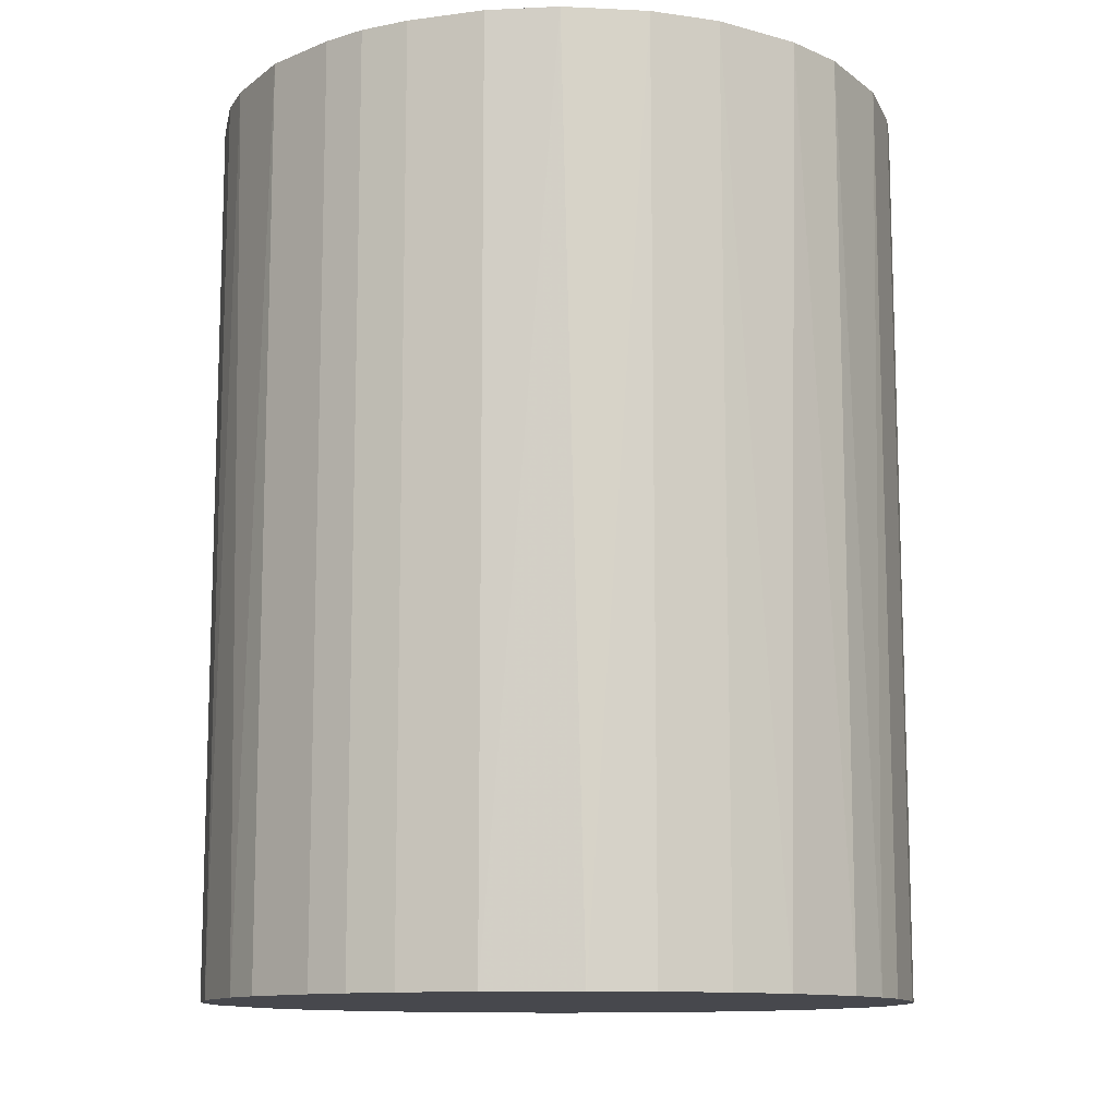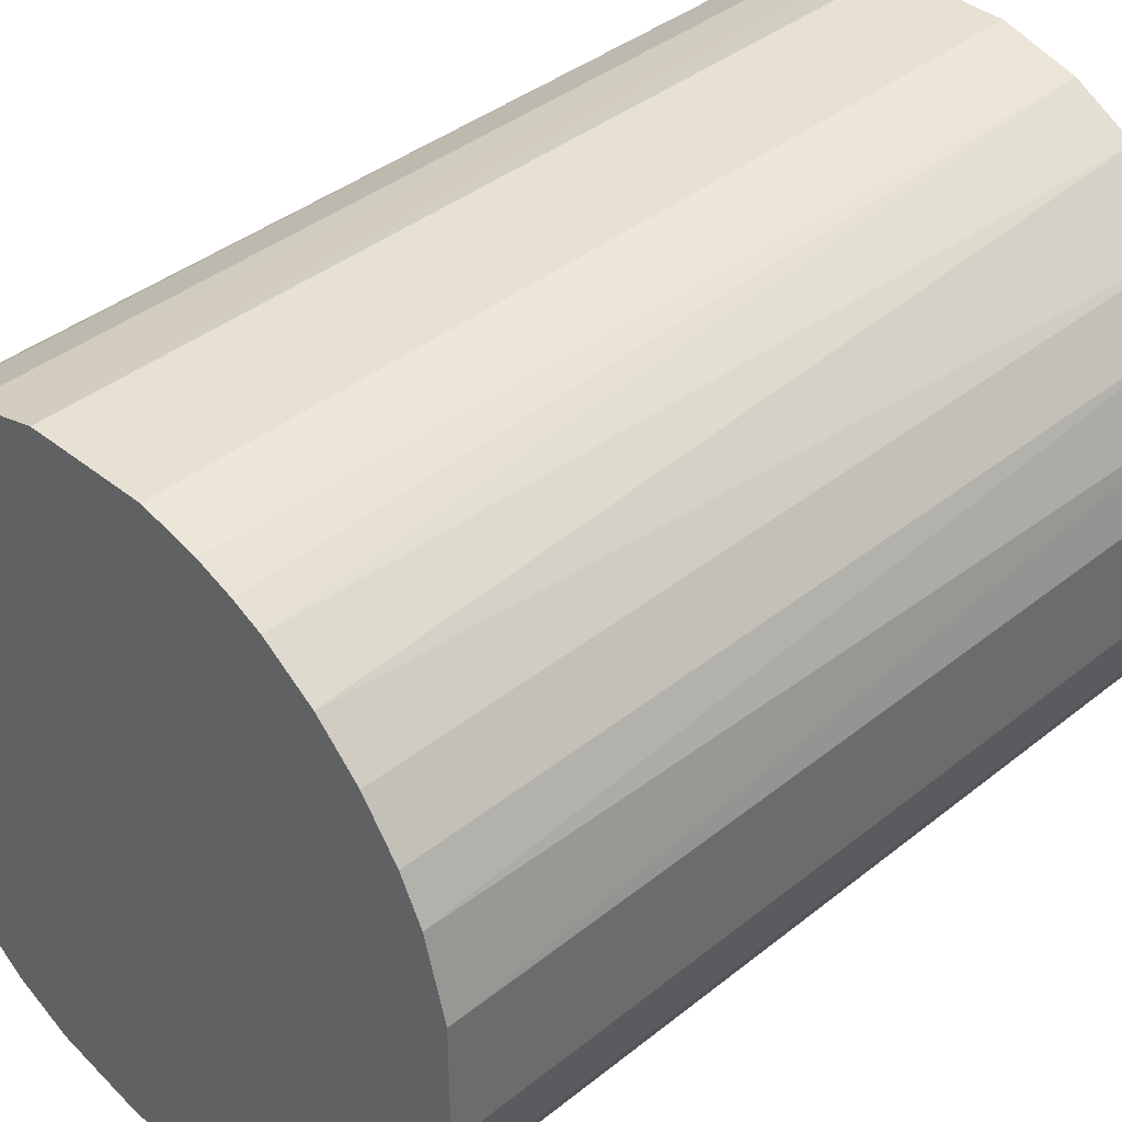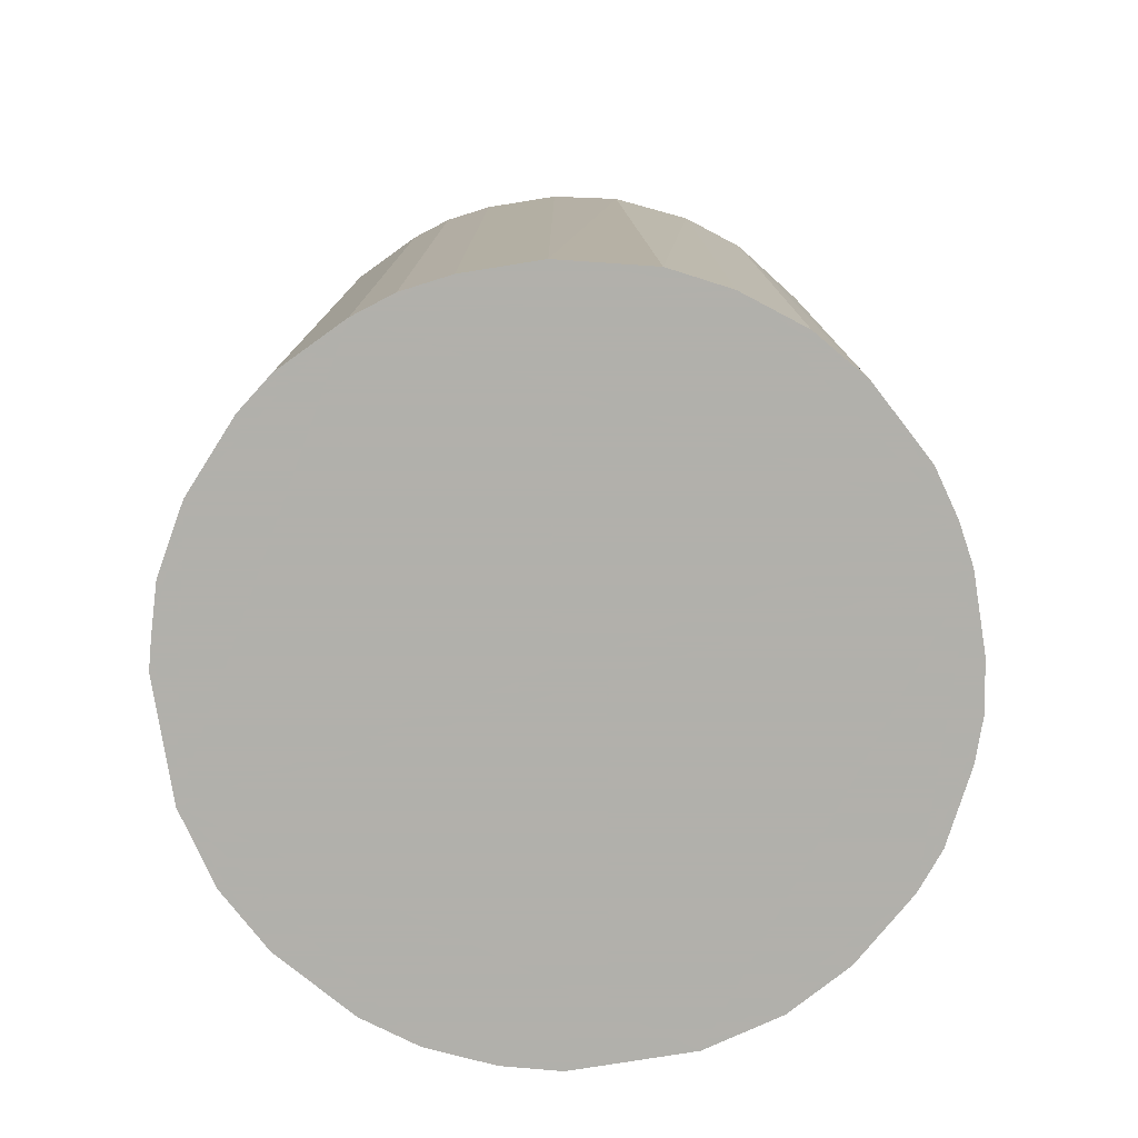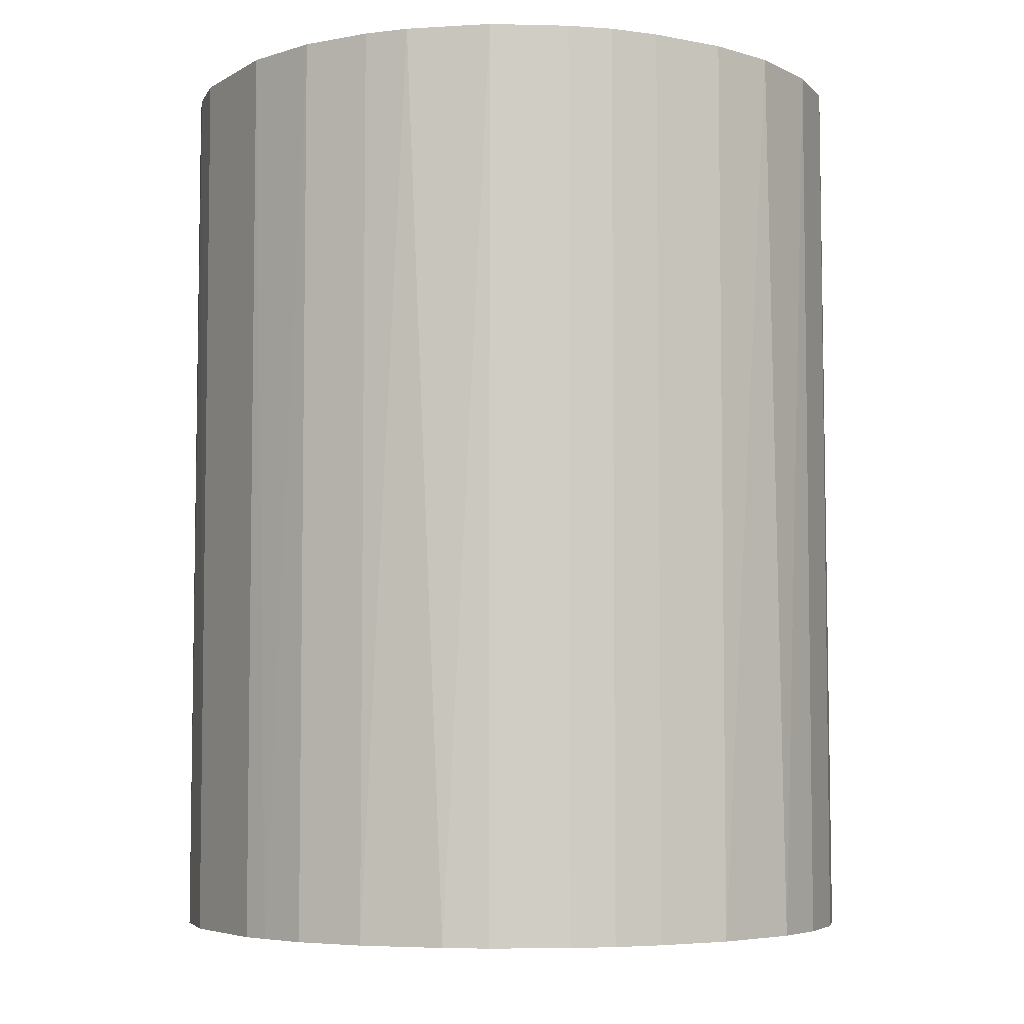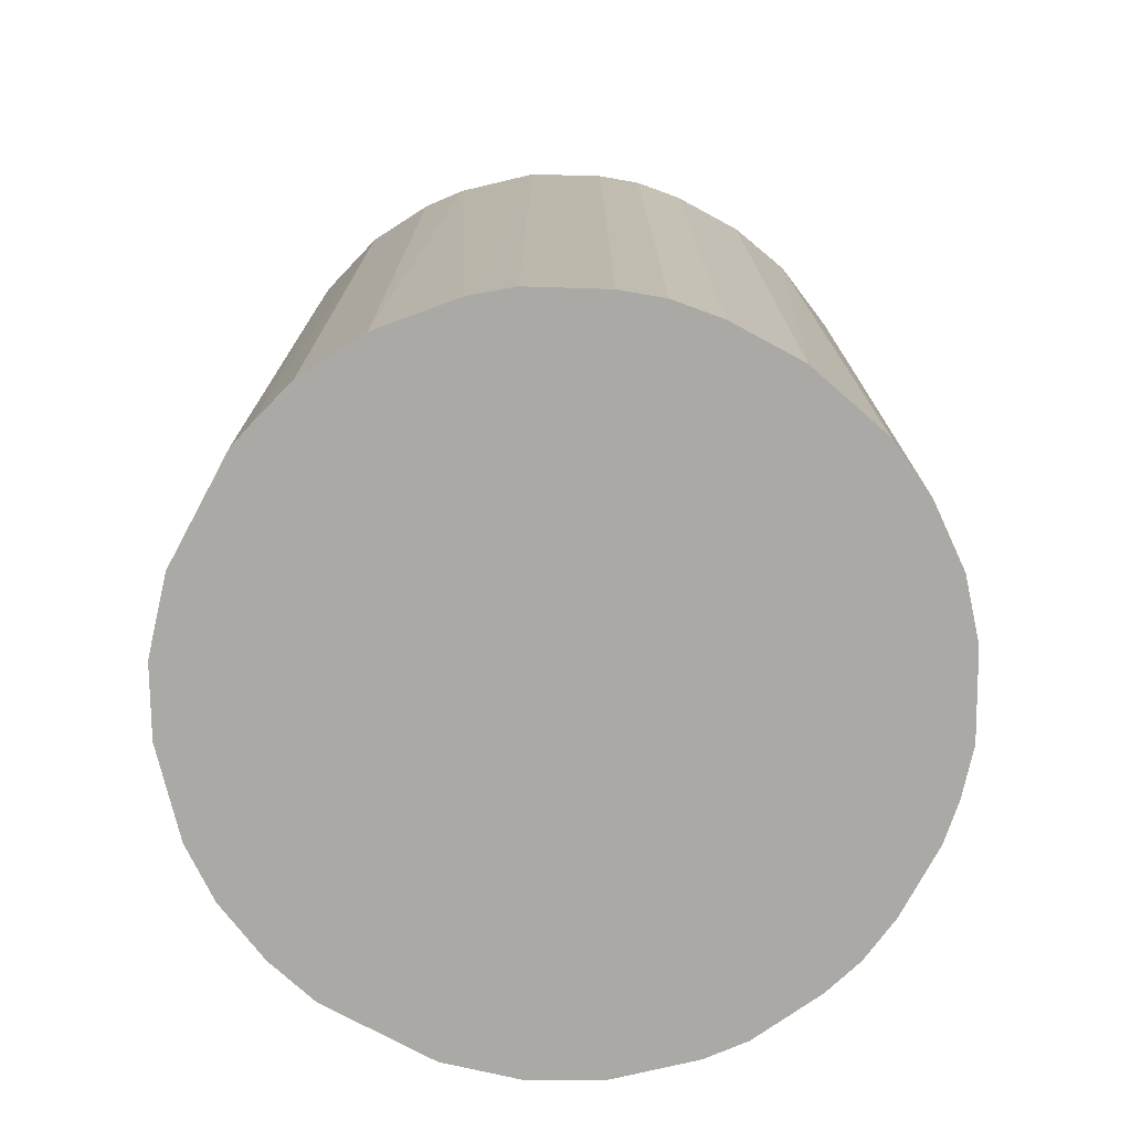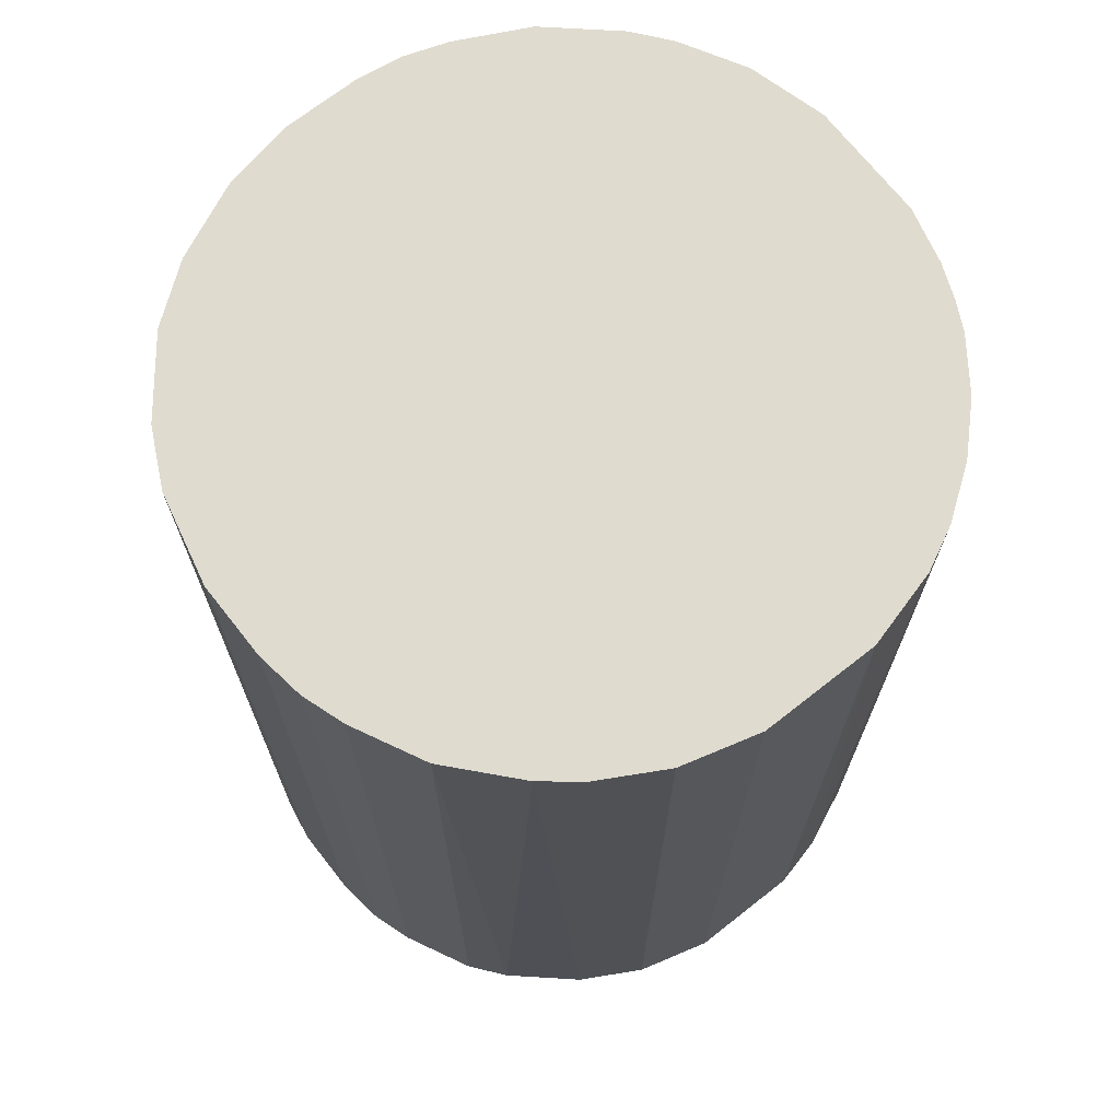
<metadata>
{"format":"obj","ext":"obj","renderer":"f3d","projection":"perspective","resolution":1024,"background":"white","views":[{"elev":-11.8,"azim":-72.2,"up":"+Z"},{"elev":39.5,"azim":45.2,"up":"+Y"},{"elev":-78.5,"azim":-80.9,"up":"+Z"},{"elev":-5.5,"azim":-120.9,"up":"+Z"},{"elev":-75.5,"azim":-118.3,"up":"+Z"},{"elev":70.4,"azim":51.8,"up":"+Z"}]}
</metadata>
<code>
o convex_0
v -0.005528 0.0316 0.04129
v -0.003604 -0.03177 -0.04129
v -0.007444 -0.03113 -0.04129
v 0.005353 0.0316 -0.04129
v 0.0316 -0.005521 0.04129
v -0.03049 -0.01001 0.04129
v -0.02985 0.01176 -0.04129
v 0.0316 -0.005521 -0.04129
v 0.007909 -0.03113 0.04129
v 0.02455 0.02071 0.04129
v 0.02136 -0.02409 -0.04129
v -0.02665 0.01815 0.04129
v -0.02729 -0.01704 -0.04129
v -0.01705 -0.02729 0.04129
v 0.02775 0.01623 -0.04129
v -0.01833 0.02647 -0.04129
v 0.02648 -0.01833 0.04129
v 0.01367 0.02904 0.04129
v 0.0316 0.005347 0.04129
v 0.01815 0.02647 -0.04129
v -0.03177 0.00343 -0.04129
v -0.03113 0.007909 0.04129
v 0.007909 -0.03113 -0.04129
v -0.003604 -0.03177 0.04129
v -0.01833 0.02647 0.04129
v -0.01897 -0.02601 -0.04129
v 0.01815 -0.02664 0.04129
v -0.008083 0.03096 -0.04129
v -0.02345 -0.02217 0.04129
v 0.02968 -0.01256 -0.04129
v 0.0316 0.005347 -0.04129
v -0.03177 -0.003604 -0.04129
v -0.02409 0.02135 -0.04129
v 0.005353 0.0316 0.04129
v 0.02968 0.01239 0.04129
v -0.03177 -0.003604 0.04129
v -0.01257 0.02967 0.04129
v -0.01193 -0.02985 0.04129
v 0.01175 -0.02985 -0.04129
v 0.01239 0.02967 -0.04129
v -0.02985 -0.01193 -0.04129
v -0.02729 -0.01704 0.04129
v 0.02968 -0.01256 0.04129
v 0.02648 -0.01833 -0.04129
v 0.02455 0.02071 -0.04129
v 0.02071 0.02455 0.04129
v -0.01193 -0.02985 -0.04129
v 0.00343 -0.03177 0.04129
v -0.02345 -0.02217 -0.04129
v -0.02153 0.02391 0.04129
v -0.005528 0.0316 -0.04129
v -0.01257 0.02967 -0.04129
v 0.02391 -0.02153 0.04129
v 0.03032 0.01047 -0.04129
v -0.02665 0.01815 -0.04129
v 0.01815 -0.02664 -0.04129
v -0.03177 0.00343 0.04129
v 0.00343 -0.03177 -0.04129
v -0.02985 0.01176 0.04129
v 0.01175 -0.02985 0.04129
v 0.02775 0.01623 0.04129
v 0.01047 0.03032 0.04129
v 0.01623 0.02775 0.04129
v -0.03113 0.007909 -0.04129
f 21 22 64
f 2 3 4
f 5 1 6
f 4 3 7
f 2 4 8
f 5 6 9
f 1 5 10
f 2 8 11
f 6 1 12
f 7 3 13
f 9 6 14
f 8 4 15
f 4 7 16
f 5 9 17
f 1 10 18
f 5 8 19
f 10 5 19
f 15 4 20
f 7 13 21
f 6 12 22
f 2 11 23
f 3 2 24
f 9 14 24
f 12 1 25
f 13 3 26
f 17 9 27
f 4 16 28
f 14 6 29
f 26 14 29
f 8 5 30
f 11 8 30
f 8 15 31
f 19 8 31
f 21 13 32
f 16 7 33
f 4 1 34
f 1 18 34
f 10 19 35
f 6 22 36
f 32 6 36
f 21 32 36
f 25 1 37
f 16 25 37
f 1 28 37
f 3 24 38
f 24 14 38
f 9 23 39
f 23 11 39
f 20 4 40
f 6 32 41
f 32 13 41
f 29 6 42
f 13 29 42
f 6 41 42
f 41 13 42
f 5 17 43
f 30 5 43
f 17 30 43
f 11 30 44
f 30 17 44
f 10 15 45
f 15 20 45
f 45 20 46
f 18 10 46
f 10 45 46
f 26 3 47
f 14 26 47
f 3 38 47
f 38 14 47
f 23 9 48
f 24 2 48
f 9 24 48
f 13 26 49
f 29 13 49
f 26 29 49
f 12 25 50
f 25 16 50
f 33 12 50
f 16 33 50
f 1 4 51
f 28 1 51
f 4 28 51
f 28 16 52
f 16 37 52
f 37 28 52
f 17 27 53
f 27 11 53
f 11 44 53
f 44 17 53
f 31 15 54
f 19 31 54
f 15 35 54
f 35 19 54
f 7 12 55
f 33 7 55
f 12 33 55
f 11 27 56
f 39 11 56
f 27 39 56
f 22 21 57
f 36 22 57
f 21 36 57
f 2 23 58
f 48 2 58
f 23 48 58
f 12 7 59
f 22 12 59
f 7 22 59
f 27 9 60
f 9 39 60
f 39 27 60
f 15 10 61
f 10 35 61
f 35 15 61
f 4 34 62
f 34 18 62
f 40 4 62
f 18 40 62
f 20 40 63
f 40 18 63
f 46 20 63
f 18 46 63
f 7 21 64
f 22 7 64

</code>
